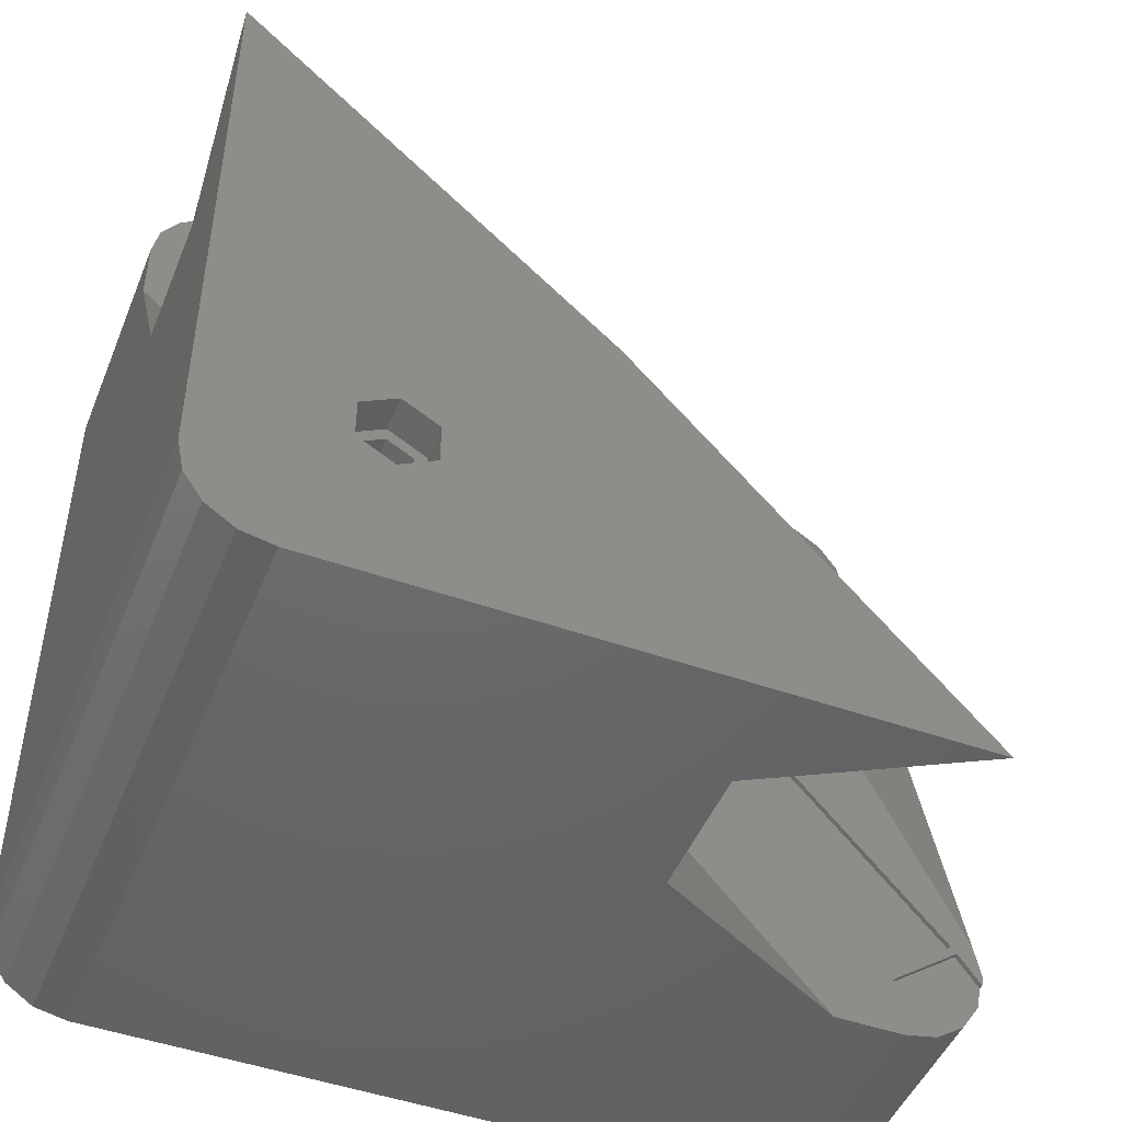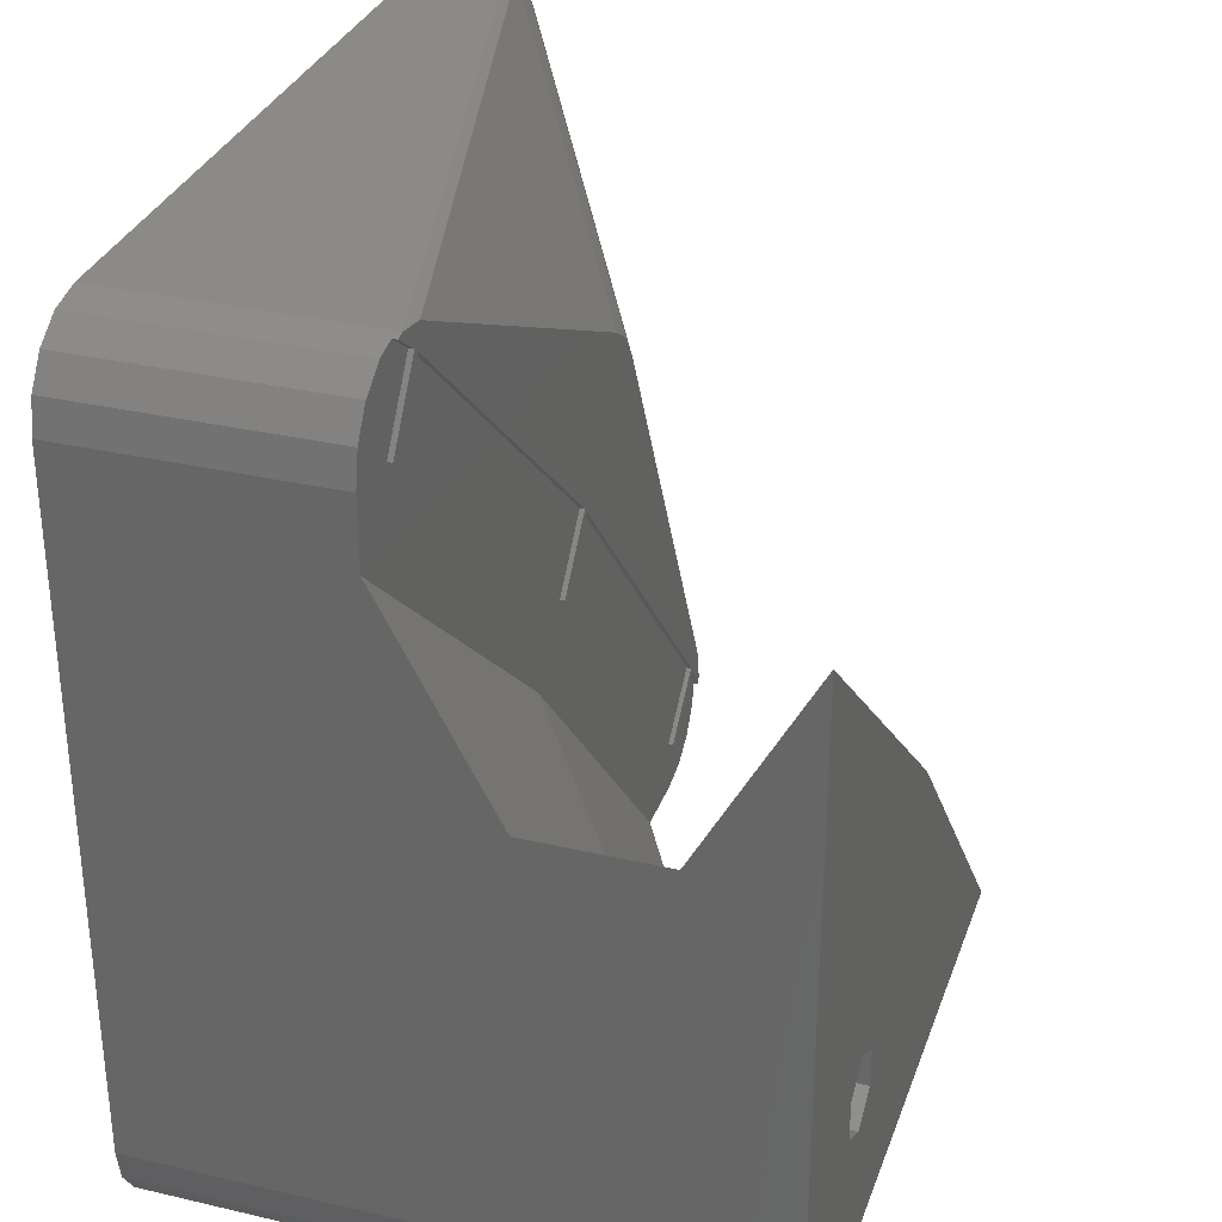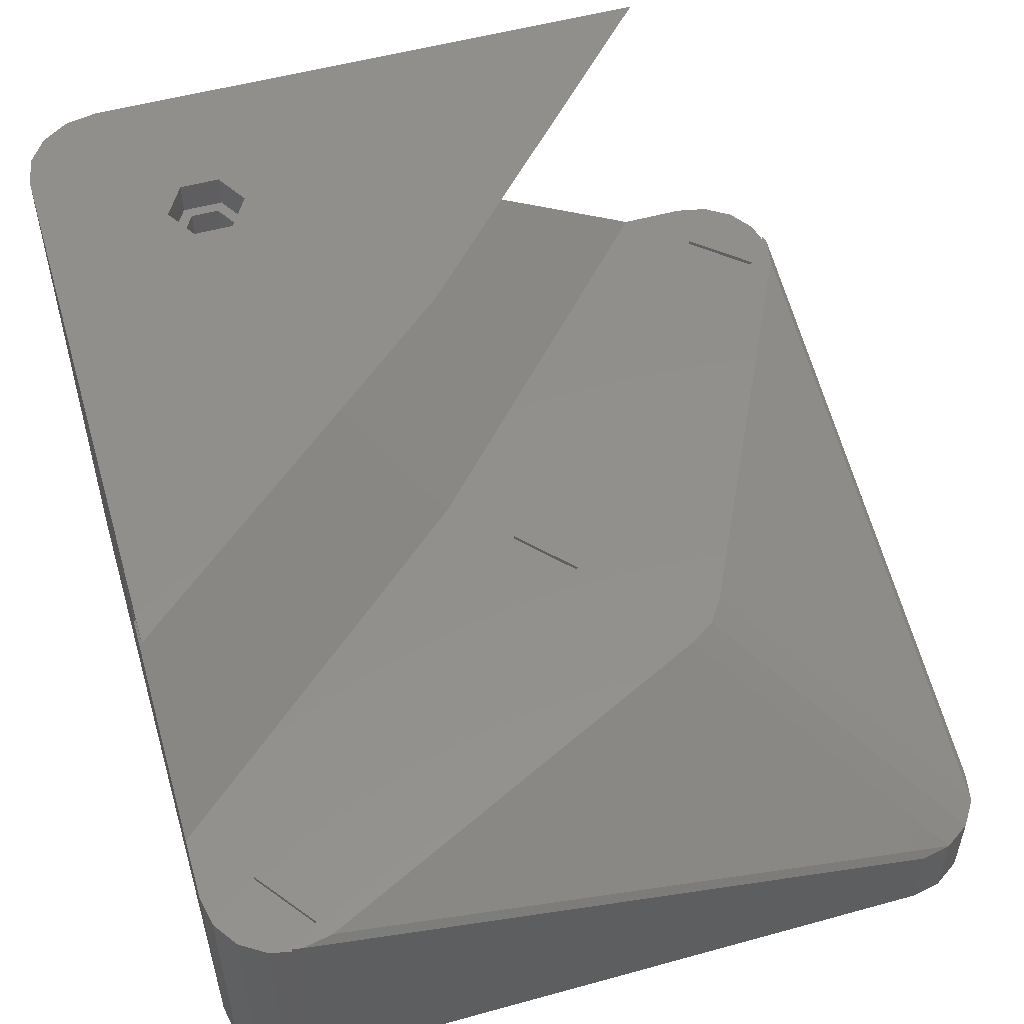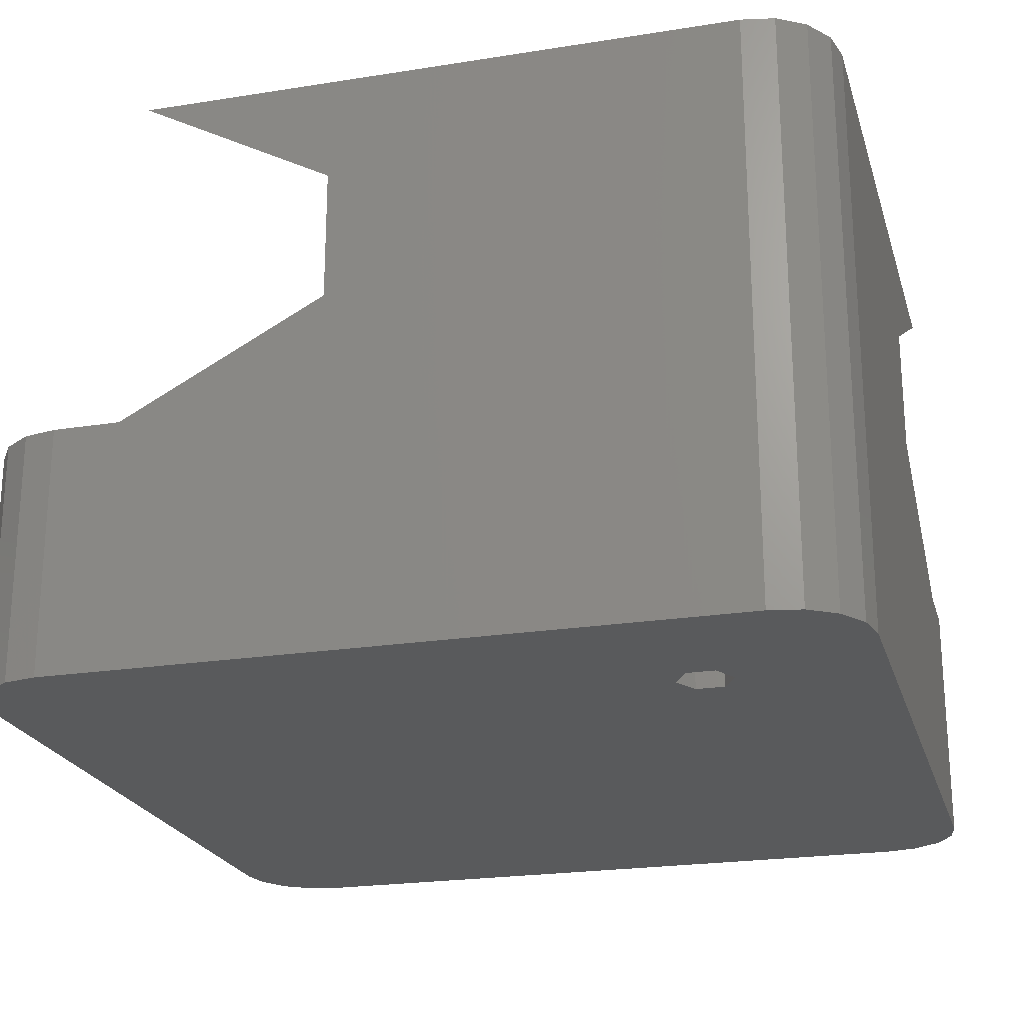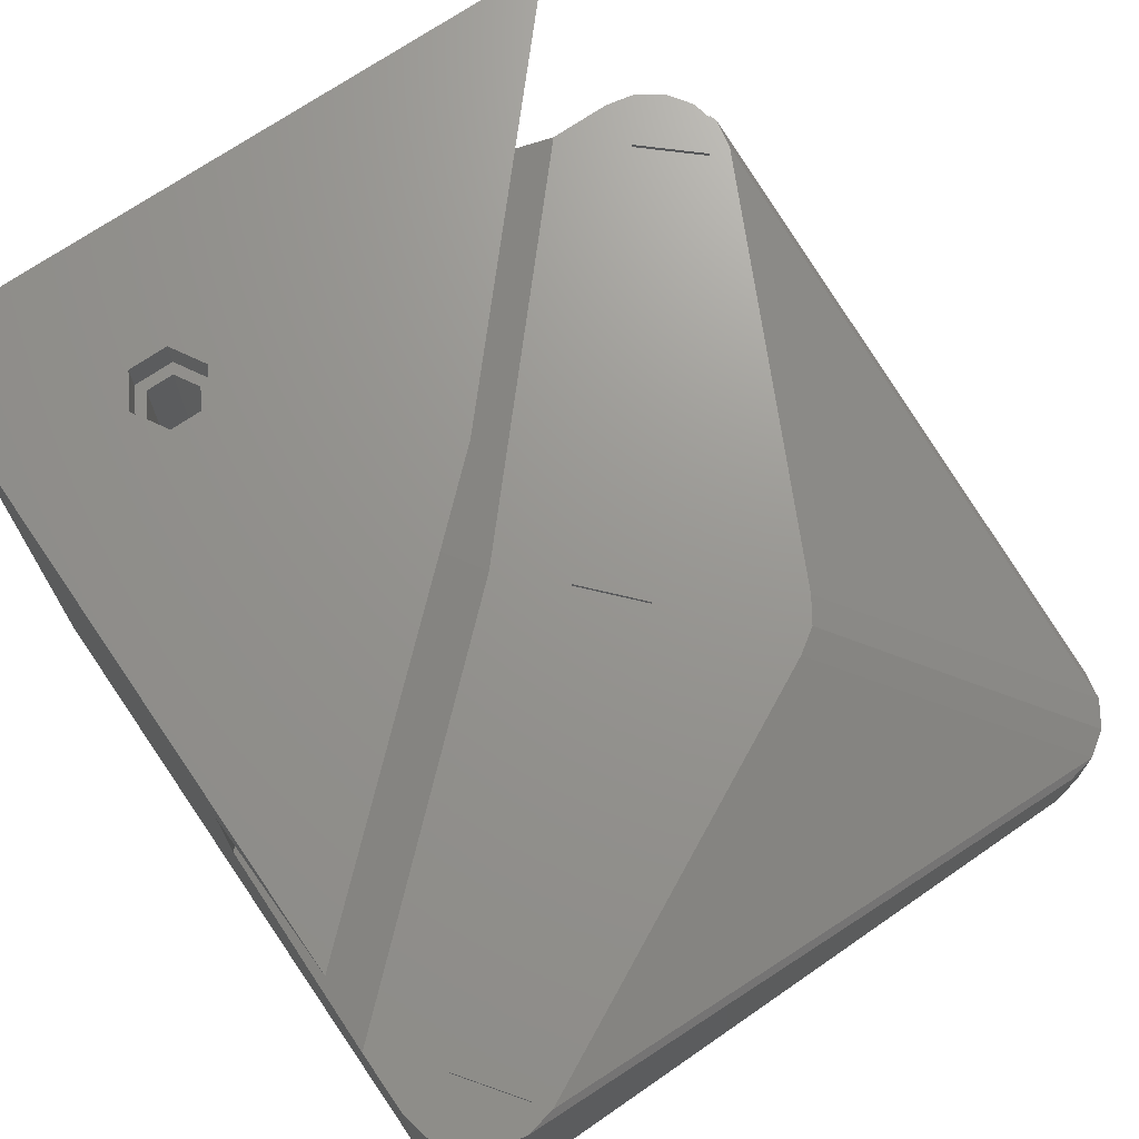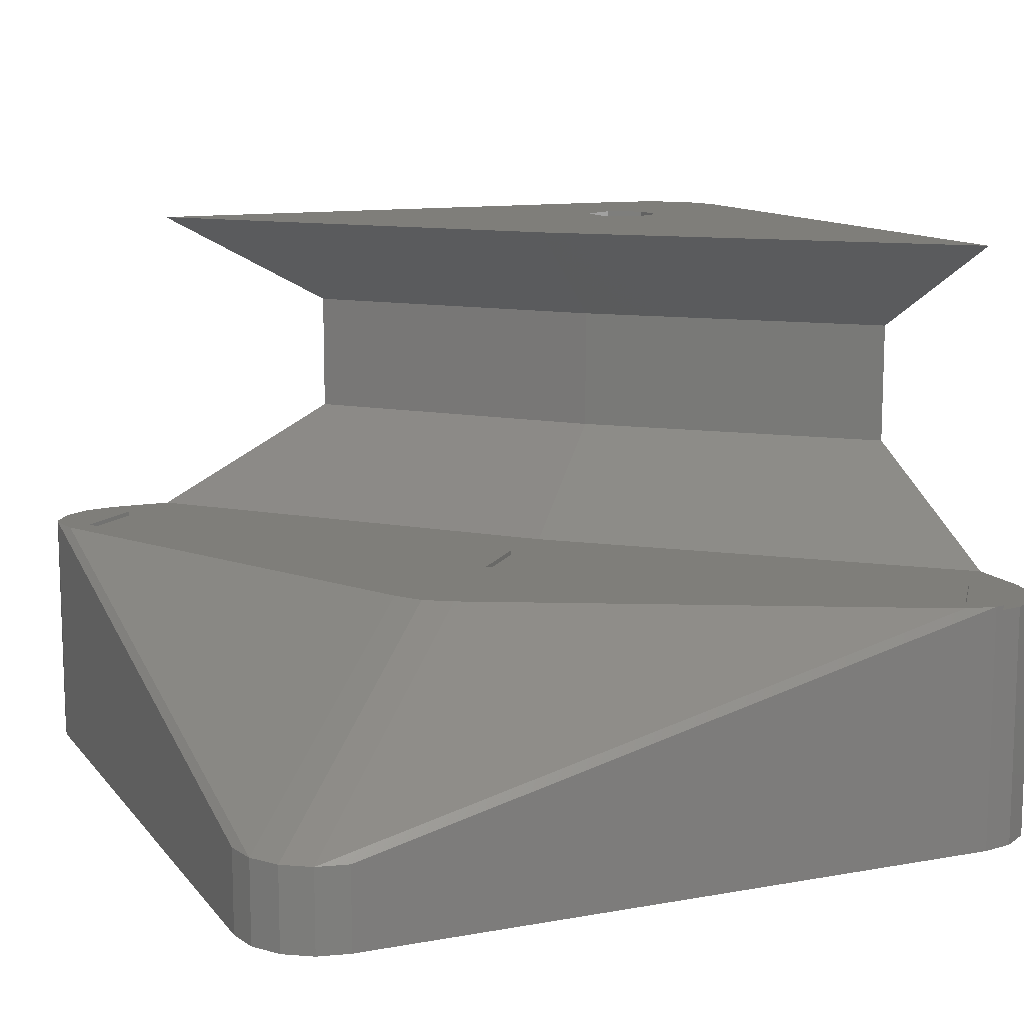
<metadata>
{"format":"stl","ext":"stl","renderer":"f3d","projection":"perspective","resolution":1024,"background":"white","views":[{"elev":-47.6,"azim":-21.7,"up":"+Y"},{"elev":32.0,"azim":-71.9,"up":"+Y"},{"elev":52.8,"azim":73.5,"up":"+Z"},{"elev":-22.5,"azim":-74.7,"up":"+Z"},{"elev":70.5,"azim":55.4,"up":"+Z"},{"elev":11.8,"azim":156.7,"up":"+Z"}]}
</metadata>
<code>
# stl→obj: 116 verts, 232 faces
v 20 -25 0
v 6.628 -25 19.71
v -20 -25 0
v 20 -25 14.72
v 15.99 -25 14.72
v 15.55 -25 14.97
v 4.075 -25 28.76
v -20 -25 35
v 4.075 -25 21.07
v 15.51 -25 35
v 24.62 -21.91 0
v 23.54 -23.54 14.72
v 23.54 -23.54 0
v 24.62 -21.91 14.72
v 25 20 5
v 25 -20 0
v 25 20 0
v 25 -20 15
v -25 20 0
v -16.43 -14.18 0
v -25 -20 0
v -24.62 21.91 0
v -23.54 23.54 0
v -20 25 0
v -21.91 24.62 0
v -16.43 -15.82 0
v -13.57 -15.82 0
v 20 25 0
v 21.91 24.62 0
v 23.54 23.54 0
v 24.62 21.91 0
v -15 -13.35 0
v -13.57 -14.18 0
v 21.91 -24.62 0
v -23.54 -23.54 0
v -21.91 -24.62 0
v -24.62 -21.91 0
v -15 -16.65 0
v 21.91 -24.62 14.72
v 24.89 -20.57 14.72
v 24.89 -20.57 15
v -20.57 24.89 14.72
v -21.91 24.62 14.72
v -20 25 15
v -20.57 24.89 15
v 24.62 -18.09 15
v 24.62 21.91 5
v 11.29 8.58 15
v 23.54 23.54 5
v -21.91 -24.62 35
v -23.54 -23.54 35
v -24.62 -21.91 35
v -25 6.628 30.15
v -25 -20 35
v -25 15.51 35
v -25 4.075 28.76
v -25 4.075 21.07
v -25 15.55 14.97
v -25 15.99 14.72
v -25 20 14.72
v -23.54 23.54 14.72
v 20 25 5
v 21.91 24.62 5
v -18.09 24.62 15
v -24.62 21.91 14.72
v 9.661 10.56 15
v 8.58 11.29 15
v 10.2 10.2 15
v -3.681 -3.681 35
v -4.419 -3.018 35
v -12.94 -13.81 35
v -17.06 -16.19 35
v -15 -12.62 35
v 14.87 -24.28 35
v -17.06 -13.81 35
v -12.94 -16.19 35
v -15 -17.38 35
v -12.94 -16.19 33
v -15 -17.38 33
v -15 -12.62 33
v -17.06 -13.81 33
v -15 -13.35 33
v -16.43 -14.18 33
v -17.06 -16.19 33
v -12.94 -13.81 33
v -13.57 -15.82 33
v -13.57 -14.18 33
v -15 -16.65 33
v -16.43 -15.82 33
v 19.68 -21.66 14.72
v 15.83 -24.77 14.72
v 23.61 -18.8 14.72
v 23.29 -18.41 14.72
v 3.702 3.342 14.72
v 0.09033 0.09033 14.72
v -21.66 19.68 14.72
v -3.408 -3.408 14.72
v -24.77 15.83 14.72
v -18.41 23.29 14.72
v 3.342 3.702 14.72
v -18.8 23.61 14.72
v -21.66 19.68 15
v -18.8 23.61 15
v -24.82 15.77 14.77
v -18.41 23.29 15
v 0.09033 0.09033 15
v 3.342 3.702 15
v -9.547 -9.547 28.92
v -9.701 -9.701 28.76
v -9.701 -9.701 21.07
v -9.547 -9.547 20.92
v -3.465 -3.465 14.77
v 3.702 3.342 15
v 23.29 -18.41 15
v 19.68 -21.66 15
v 23.61 -18.8 15
f 1 2 3
f 4 5 1
f 6 1 5
f 6 2 1
f 7 8 9
f 2 9 3
f 9 8 3
f 10 8 7
f 11 12 13
f 11 14 12
f 15 16 17
f 15 18 16
f 19 20 21
f 19 22 23
f 19 23 24
f 23 25 24
f 21 26 3
f 27 1 3
f 28 29 17
f 29 30 31
f 29 31 17
f 32 19 24
f 17 33 28
f 16 11 1
f 11 13 34
f 11 34 1
f 21 3 35
f 3 36 35
f 21 35 37
f 32 20 19
f 20 26 21
f 16 1 33
f 26 38 3
f 3 38 27
f 16 33 17
f 1 27 33
f 28 33 24
f 33 32 24
f 34 4 1
f 34 39 4
f 40 14 11
f 16 18 40
f 18 41 40
f 16 40 11
f 25 42 24
f 25 43 42
f 42 44 24
f 42 45 44
f 13 39 34
f 13 12 39
f 46 15 47
f 46 18 15
f 47 48 46
f 47 31 30
f 49 47 30
f 15 17 31
f 47 15 31
f 3 50 36
f 3 8 50
f 37 51 52
f 37 35 51
f 53 54 55
f 56 54 53
f 21 54 57
f 54 56 57
f 21 57 19
f 19 57 58
f 19 58 59
f 19 59 60
f 23 61 25
f 25 61 43
f 28 62 29
f 29 62 63
f 44 64 62
f 62 64 63
f 29 63 30
f 30 63 49
f 21 52 54
f 21 37 52
f 19 60 22
f 22 60 65
f 24 62 28
f 24 44 62
f 66 63 67
f 66 49 63
f 47 49 68
f 48 47 68
f 69 70 71
f 50 8 72
f 52 72 54
f 51 72 52
f 50 72 51
f 70 73 71
f 10 74 8
f 54 75 55
f 74 69 76
f 72 75 54
f 73 70 55
f 73 55 75
f 69 71 76
f 74 76 8
f 76 77 8
f 77 72 8
f 36 51 35
f 36 50 51
f 22 65 23
f 23 65 61
f 63 64 67
f 49 66 68
f 76 78 77
f 77 78 79
f 80 81 82
f 81 83 82
f 83 81 84
f 80 82 85
f 79 78 86
f 82 87 85
f 87 78 85
f 79 86 88
f 86 78 87
f 79 89 84
f 88 89 79
f 89 83 84
f 76 85 78
f 76 71 85
f 77 79 72
f 72 79 84
f 73 85 71
f 73 80 85
f 81 75 72
f 84 81 72
f 75 80 73
f 75 81 80
f 86 27 88
f 88 27 38
f 86 33 27
f 86 87 33
f 88 38 89
f 89 38 26
f 82 33 87
f 82 32 33
f 83 32 82
f 83 20 32
f 20 83 89
f 26 20 89
f 5 4 90
f 91 5 90
f 14 92 90
f 93 94 95
f 39 90 4
f 12 90 39
f 14 90 12
f 40 92 14
f 60 59 96
f 91 90 97
f 90 95 97
f 95 90 93
f 97 96 98
f 95 96 97
f 99 95 100
f 99 96 95
f 96 59 98
f 43 96 101
f 43 101 42
f 61 96 43
f 65 96 61
f 60 96 65
f 101 102 103
f 101 96 102
f 103 42 101
f 103 45 42
f 59 58 104
f 98 59 104
f 102 96 99
f 105 102 99
f 100 106 107
f 100 95 106
f 107 99 100
f 107 105 99
f 55 70 53
f 69 108 70
f 70 108 56
f 108 109 56
f 70 56 53
f 109 110 56
f 56 110 57
f 111 57 110
f 111 104 57
f 104 58 57
f 97 98 112
f 104 111 112
f 104 112 98
f 113 95 94
f 113 106 95
f 93 90 114
f 114 90 115
f 93 113 94
f 93 114 113
f 108 69 74
f 74 7 108
f 74 10 7
f 108 7 109
f 109 7 9
f 110 109 9
f 112 9 2
f 112 111 9
f 111 110 9
f 91 2 6
f 91 97 2
f 97 112 2
f 116 90 92
f 116 115 90
f 40 116 92
f 40 41 116
f 5 91 6
f 67 105 107
f 64 44 103
f 106 113 107
f 115 116 114
f 48 113 114
f 41 18 116
f 46 114 116
f 18 46 116
f 46 48 114
f 66 107 113
f 66 113 48
f 66 48 68
f 67 107 66
f 64 105 67
f 103 105 64
f 105 103 102
f 103 44 45

</code>
